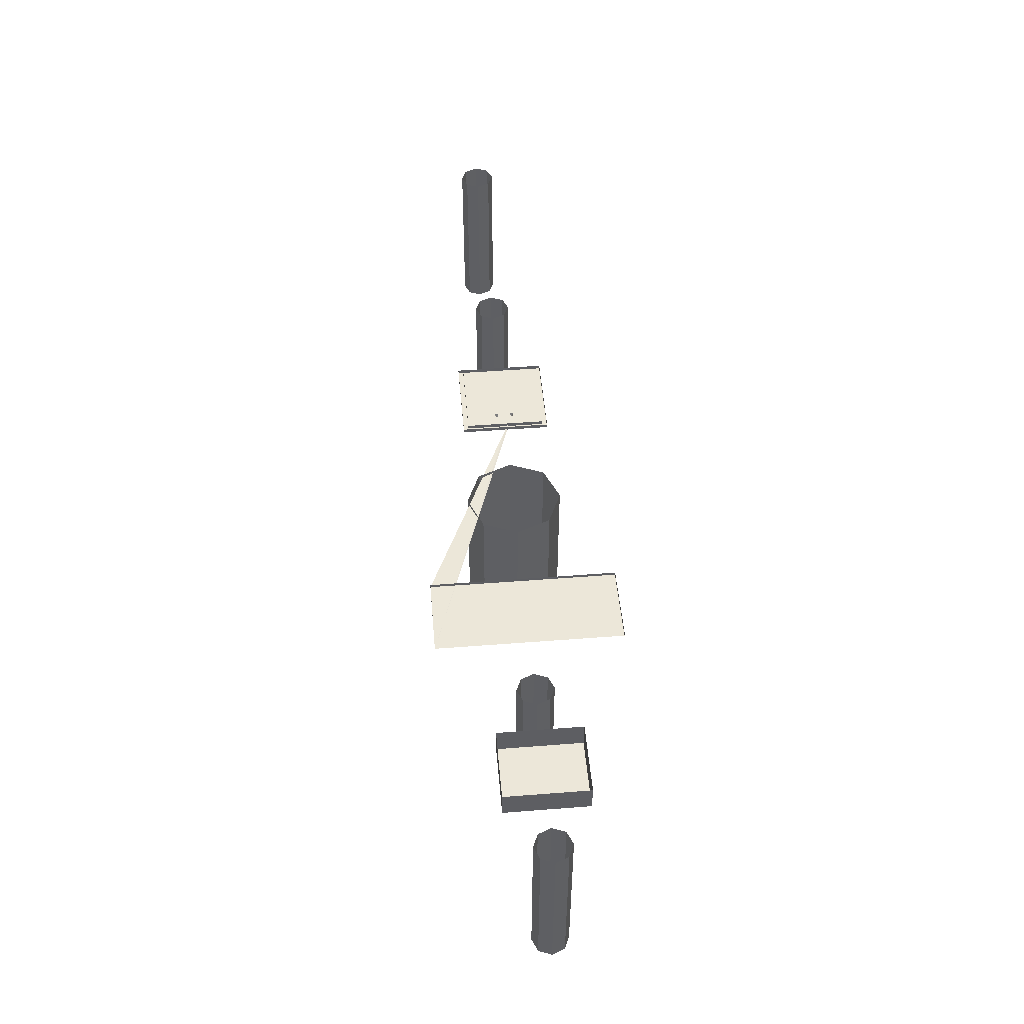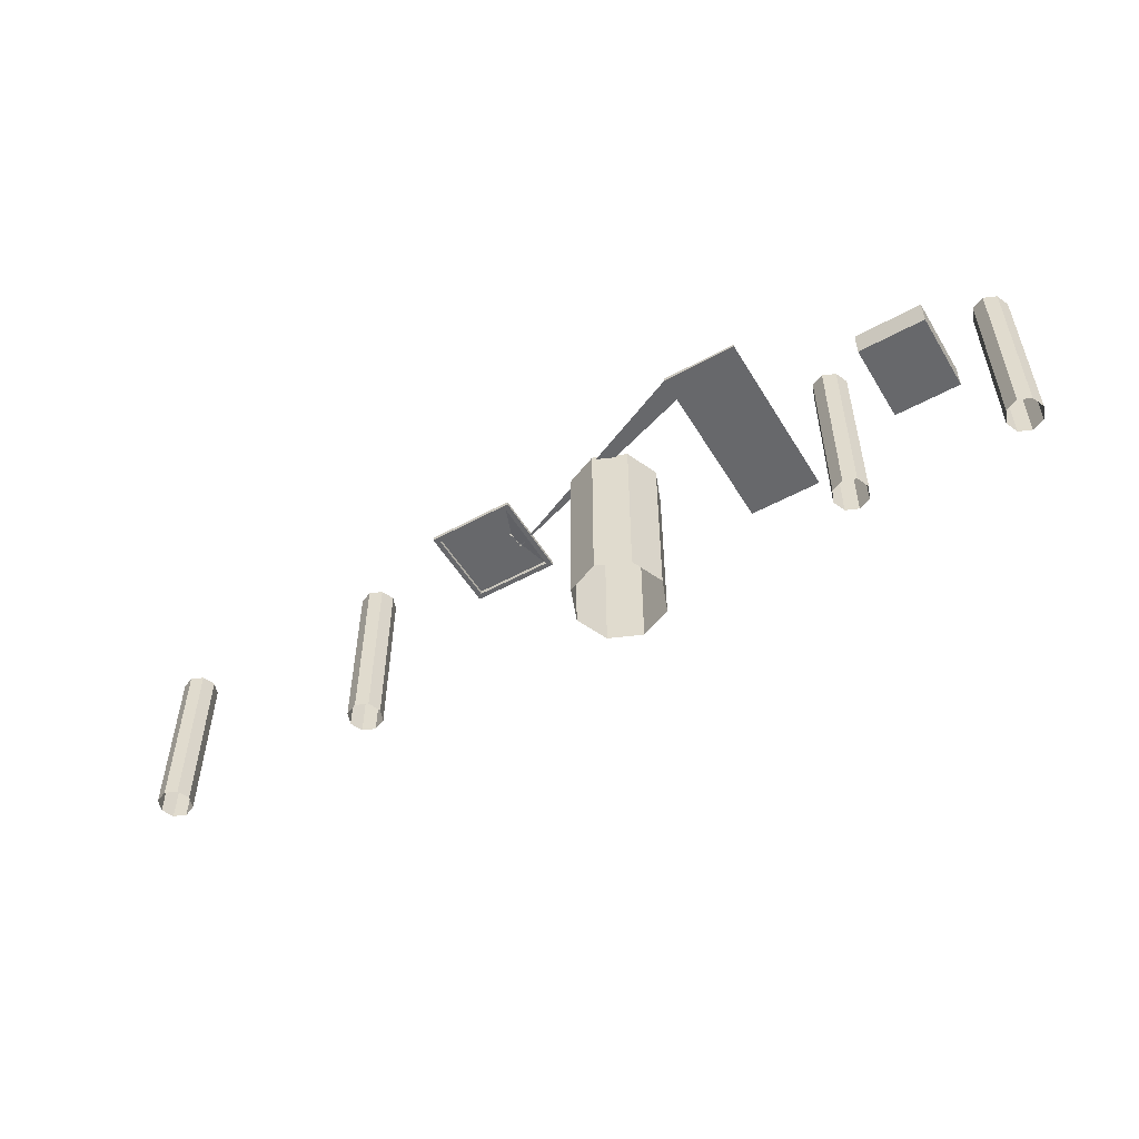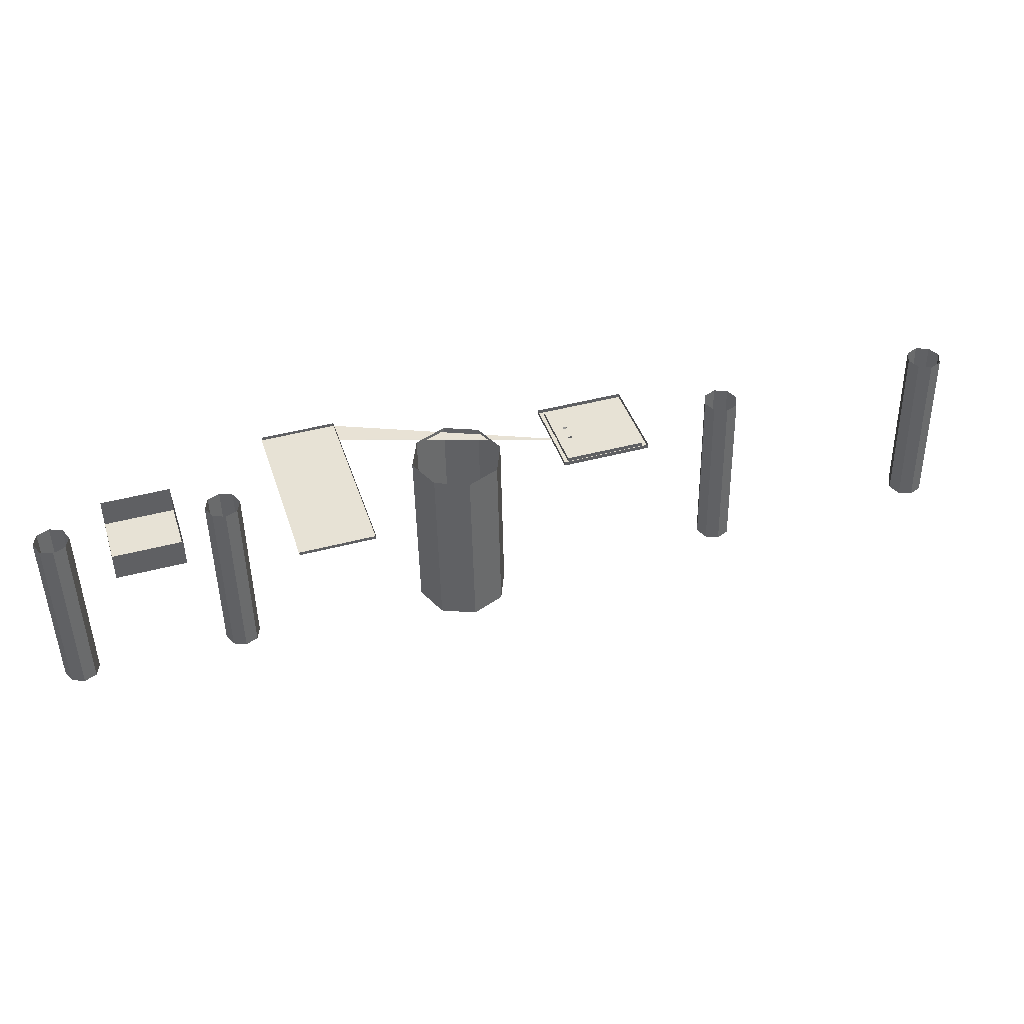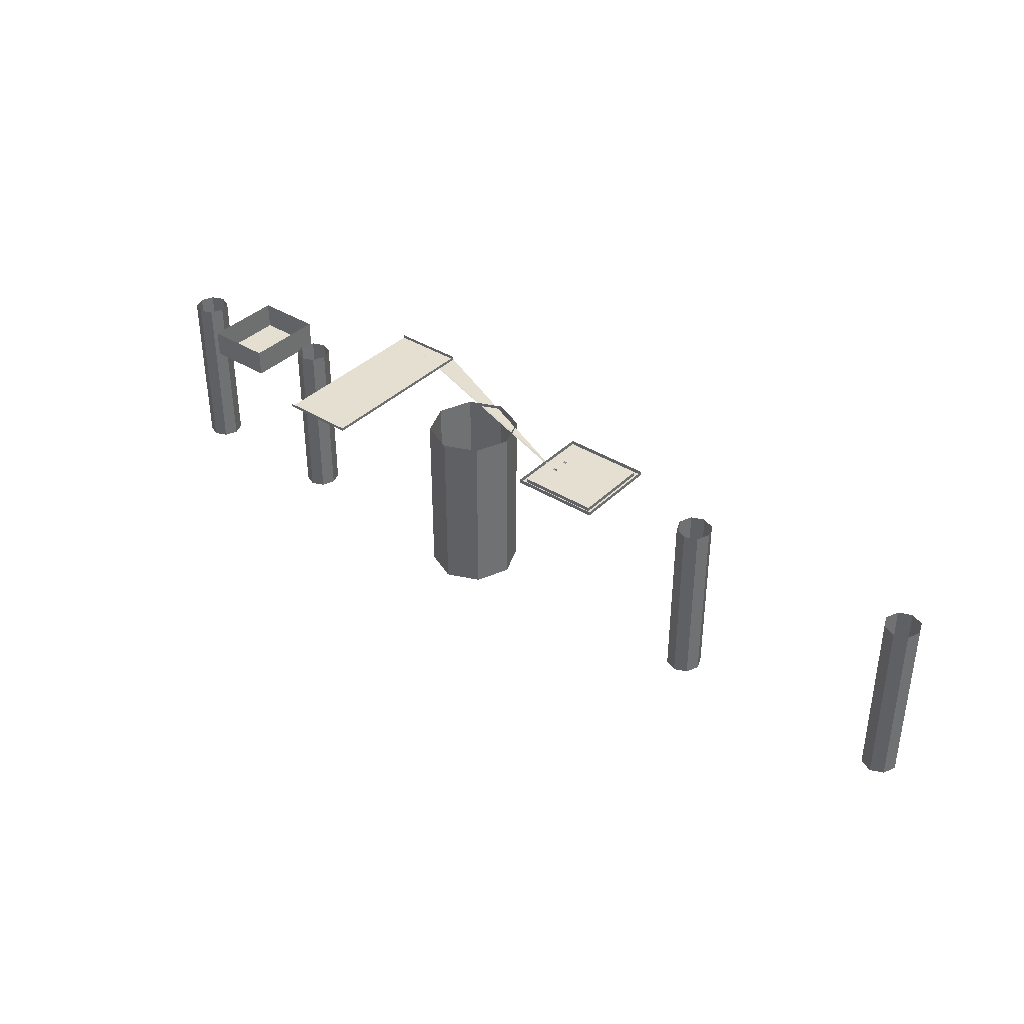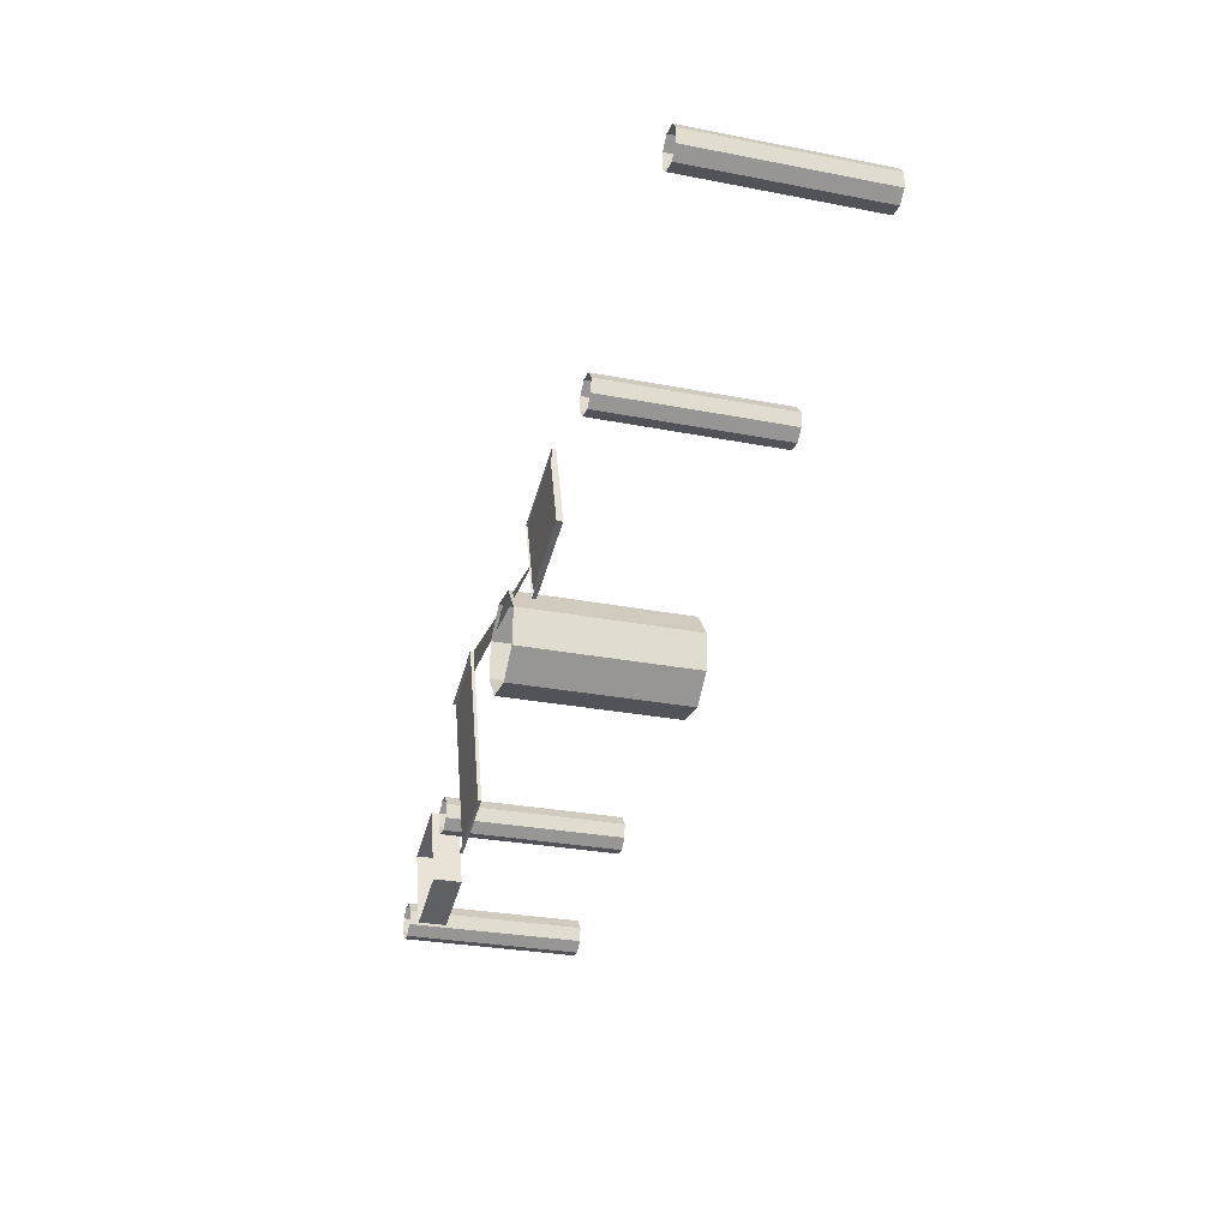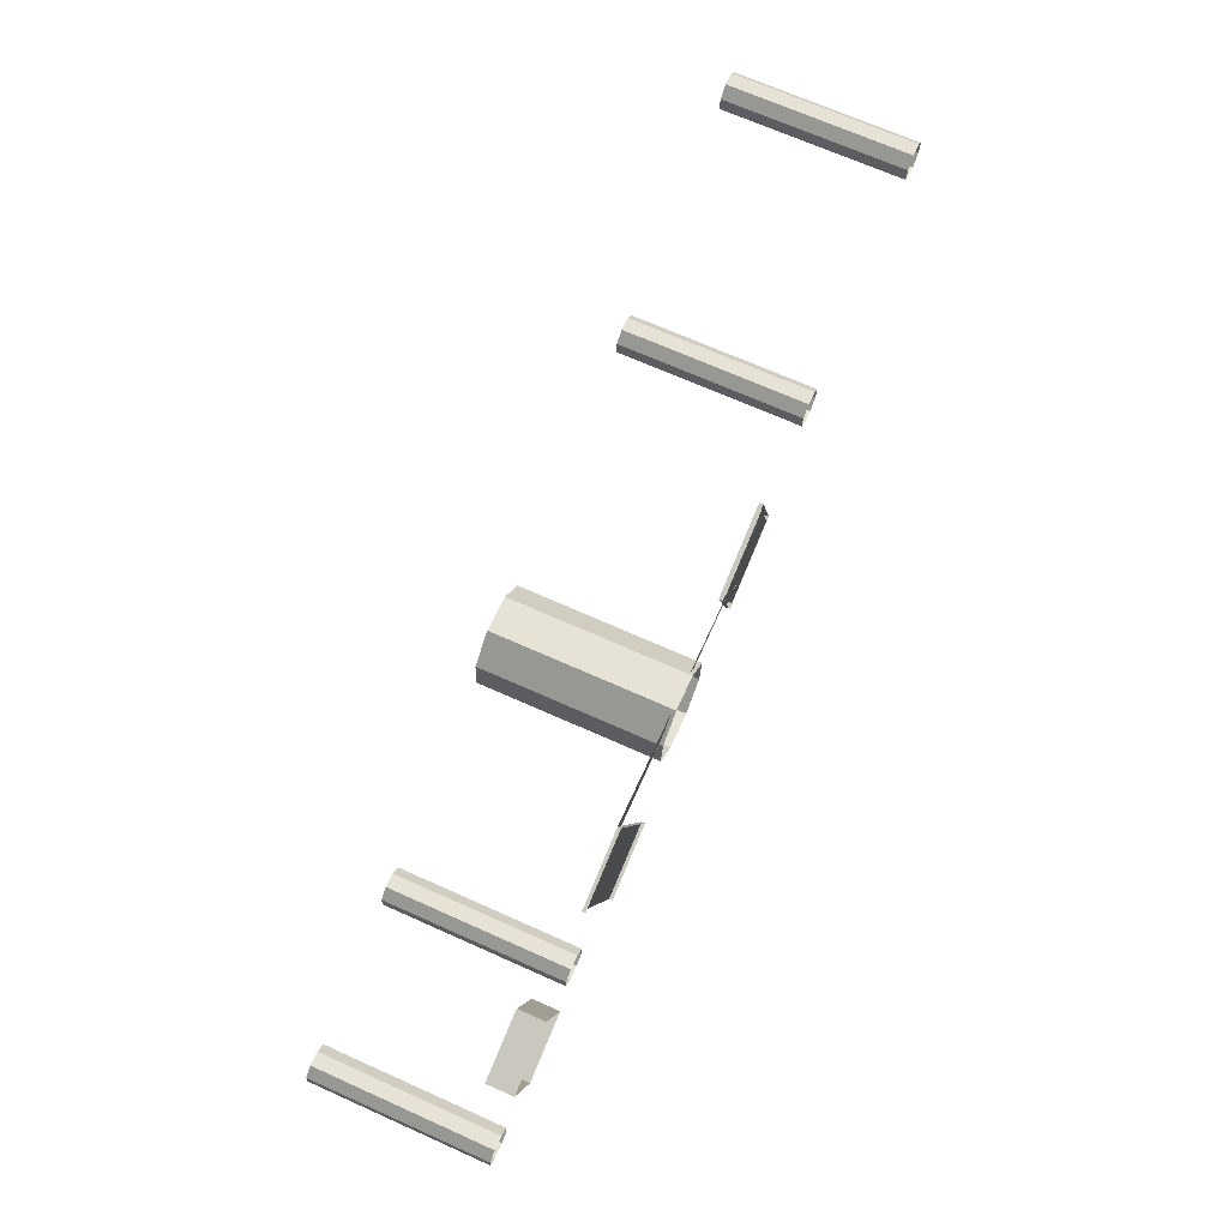
<metadata>
{"format":"obj","ext":"obj","renderer":"f3d","projection":"perspective","resolution":1024,"background":"white","views":[{"elev":49.6,"azim":102.3,"up":"+Y"},{"elev":-52.4,"azim":47.8,"up":"+Y"},{"elev":-48.9,"azim":-178.9,"up":"+Z"},{"elev":37.3,"azim":-123.9,"up":"+Y"},{"elev":-28.4,"azim":-106.3,"up":"+Z"},{"elev":70.0,"azim":114.0,"up":"+Z"}]}
</metadata>
<code>
v -184.2 71.13 211.9
v -184.2 77.55 211.9
v -183.8 71.13 212.3
v -183.8 77.55 212.3
v -183.9 71.13 212.8
v -183.9 77.55 212.8
v -184.2 71.13 213.1
v -184.2 77.55 213.1
v -184.7 71.13 213
v -184.7 77.55 213
v -185.1 71.13 212.7
v -185.1 77.55 212.7
v -185 71.13 212.2
v -185 77.55 212.2
v -184.6 71.13 211.8
v -184.6 77.55 211.8
v -184.2 71.13 211.9
v -184.2 77.55 211.9
v -198.1 71.13 218.5
v -198.1 77.55 218.5
v -199.4 71.13 218.4
v -199.4 77.55 218.4
v -200.2 71.13 217.3
v -200.2 77.55 217.3
v -200.1 71.13 216
v -200.1 77.55 216
v -199.1 71.13 215.2
v -199.1 77.55 215.2
v -197.8 71.13 215.3
v -197.8 77.55 215.3
v -197 71.13 216.3
v -197 77.55 216.3
v -197.1 71.13 217.7
v -197.1 77.55 217.7
v -198.1 71.13 218.5
v -198.1 77.55 218.5
v -208.9 71.14 220.5
v -208.9 77.56 220.5
v -209.2 71.14 220.1
v -209.2 77.56 220.1
v -209.1 71.14 219.6
v -209.1 77.56 219.6
v -208.8 71.14 219.3
v -208.8 77.56 219.3
v -208.3 71.14 219.4
v -208.3 77.56 219.4
v -208 71.14 219.7
v -208 77.56 219.7
v -208 71.14 220.3
v -208 77.56 220.3
v -208.4 71.14 220.6
v -208.4 77.56 220.6
v -208.9 71.14 220.5
v -208.9 77.56 220.5
v -190 77.55 213.7
v -190 71.13 213.7
v -190.5 77.55 213.6
v -190.5 71.13 213.6
v -190.8 77.55 214
v -190.8 71.13 214
v -190.9 77.55 214.5
v -190.9 71.13 214.5
v -190.6 77.55 214.8
v -190.6 71.13 214.8
v -190.1 77.55 214.9
v -190.1 71.13 214.9
v -189.7 77.55 214.6
v -189.7 71.13 214.6
v -189.7 77.55 214.1
v -189.7 71.13 214.1
v -190 77.55 213.7
v -190 71.13 213.7
v -202.6 77.56 216.4
v -202.6 77.41 216.4
v -205.7 77.56 217.3
v -205.7 77.41 217.3
v -204.7 77.56 220.4
v -204.7 77.41 220.4
v -201.6 77.56 219.5
v -201.6 77.41 219.5
v -205.7 77.56 217.3
v -205.7 77.41 217.3
v -204.7 77.56 220.4
v -204.7 77.41 220.4
v -202.6 77.56 216.4
v -201.6 77.56 219.5
v -202.6 77.41 216.4
v -201.6 77.41 219.5
v -205.4 77.56 217.5
v -205.4 77.41 217.5
v -202.7 77.56 216.6
v -202.7 77.41 216.6
v -201.8 77.56 219.4
v -202.7 77.56 216.6
v -201.8 77.41 219.4
v -202.7 77.41 216.6
v -201.8 77.56 219.4
v -201.8 77.41 219.4
v -204.6 77.56 220.2
v -204.6 77.41 220.2
v -205.4 77.56 217.5
v -204.6 77.56 220.2
v -205.4 77.41 217.5
v -204.6 77.41 220.2
v -202.7 77.46 217.9
v -202.8 77.46 217.9
v -202.6 77.46 218.3
v -202.7 77.46 218.3
v -217 71.14 223
v -216.5 71.14 223.1
v -217 77.56 223
v -216.5 77.56 223.1
v -216.1 71.14 222.8
v -216.1 77.56 222.8
v -216.1 71.14 222.3
v -216.1 77.56 222.3
v -216.4 71.14 221.9
v -216.4 77.56 221.9
v -216.9 71.14 221.8
v -216.9 77.56 221.8
v -217.3 71.14 222.1
v -217.3 77.56 222.1
v -217.3 71.14 222.6
v -217.3 77.56 222.6
v -217 71.14 223
v -217 77.56 223
v -202.8 77.56 217.9
v -202.5 77.56 218.3
v -202.7 77.56 217.9
v -201.8 77.56 219.4
v -202.7 77.56 217.8
v -202.7 77.56 216.6
v -202.9 77.56 217.8
v -205.4 77.56 217.5
v -202.7 77.56 218.4
v -204.6 77.56 220.2
v -202.7 77.56 218.5
v -202.5 77.56 218.4
v -202.6 77.41 216.4
v -201.8 77.41 219.4
v -201.6 77.41 219.5
v -204.7 77.41 220.4
v -204.6 77.41 220.2
v -205.7 77.41 217.3
v -205.4 77.41 217.5
v -202.7 77.41 216.6
v -202.6 77.43 218.4
v -202.8 77.43 217.8
v -202.6 77.43 218.4
v -202.7 77.43 217.8
v -202.6 77.46 218.3
v -202.5 77.56 218.3
v -202.5 77.56 218.4
v -202.7 77.56 218.5
v -202.7 77.56 218.4
v -202.7 77.46 218.3
v -202.6 77.46 218.3
v -202.8 77.56 217.9
v -202.9 77.56 217.8
v -202.7 77.56 217.8
v -202.7 77.56 217.9
v -202.7 77.46 217.9
v -202.8 77.46 217.9
v -191.3 77.43 218.1
v -193.9 77.43 218.9
v -193.2 77.43 211.7
v -195.9 77.43 212.5
v -188.2 76.55 215.2
v -189.1 76.55 212.3
v -185.8 76.55 214.5
v -186.7 76.55 211.6
v -188.2 77.55 215.2
v -189.1 77.55 212.3
v -188.2 76.55 215.2
v -189.1 76.55 212.3
v -189.1 77.55 212.3
v -186.7 77.55 211.6
v -189.1 76.55 212.3
v -186.7 76.55 211.6
v -186.7 77.55 211.6
v -185.8 77.55 214.5
v -186.7 76.55 211.6
v -185.8 76.55 214.5
v -185.8 77.55 214.5
v -188.2 77.55 215.2
v -185.8 76.55 214.5
v -188.2 76.55 215.2
v -193.9 77.43 218.9
v -191.3 77.43 218.1
v -193.9 77.55 218.9
v -191.3 77.55 218.1
v -193.9 77.55 218.9
v -195.9 77.55 212.5
v -193.9 77.43 218.9
v -195.9 77.43 212.5
v -195.9 77.55 212.5
v -193.2 77.55 211.7
v -195.9 77.43 212.5
v -193.2 77.43 211.7
v -191.3 77.55 218.1
v -191.3 77.43 218.1
v -193.2 77.55 211.7
v -193.2 77.43 211.7
f 1 2 3
f 3 2 4
f 3 4 5
f 5 4 6
f 5 6 7
f 7 6 8
f 7 8 9
f 9 8 10
f 9 10 11
f 11 10 12
f 11 12 13
f 13 12 14
f 13 14 15
f 15 14 16
f 15 16 17
f 17 16 18
f 17 18 18
f 18 18 19
f 18 19 19
f 19 19 20
f 19 20 21
f 21 20 22
f 21 22 23
f 23 22 24
f 23 24 25
f 25 24 26
f 25 26 27
f 27 26 28
f 27 28 29
f 29 28 30
f 29 30 31
f 31 30 32
f 31 32 33
f 33 32 34
f 33 34 35
f 35 34 36
f 35 36 36
f 36 36 37
f 36 37 37
f 37 37 38
f 37 38 39
f 39 38 40
f 39 40 41
f 41 40 42
f 41 42 43
f 43 42 44
f 43 44 45
f 45 44 46
f 45 46 47
f 47 46 48
f 47 48 49
f 49 48 50
f 49 50 51
f 51 50 52
f 51 52 53
f 53 52 54
f 53 54 54
f 54 54 55
f 54 55 55
f 55 55 56
f 55 56 57
f 57 56 58
f 57 58 59
f 59 58 60
f 59 60 61
f 61 60 62
f 61 62 63
f 63 62 64
f 63 64 65
f 65 64 66
f 65 66 67
f 67 66 68
f 67 68 69
f 69 68 70
f 69 70 71
f 71 70 72
f 71 72 72
f 72 72 73
f 72 73 73
f 73 73 74
f 73 74 75
f 75 74 76
f 75 76 76
f 76 76 77
f 76 77 77
f 77 77 78
f 77 78 79
f 79 78 80
f 79 80 80
f 80 80 81
f 80 81 81
f 81 81 82
f 81 82 83
f 83 82 84
f 83 84 84
f 84 84 85
f 84 85 85
f 85 85 86
f 85 86 87
f 87 86 88
f 87 88 88
f 88 88 89
f 88 89 89
f 89 89 90
f 89 90 91
f 91 90 92
f 91 92 92
f 92 92 93
f 92 93 93
f 93 93 94
f 93 94 95
f 95 94 96
f 95 96 96
f 96 96 97
f 96 97 97
f 97 97 98
f 97 98 99
f 99 98 100
f 99 100 100
f 100 100 101
f 100 101 101
f 101 101 102
f 101 102 103
f 103 102 104
f 103 104 104
f 104 104 105
f 104 105 105
f 105 105 106
f 105 106 107
f 107 106 108
f 107 108 108
f 108 108 109
f 108 109 109
f 109 109 110
f 109 110 111
f 111 110 110
f 111 110 112
f 112 110 113
f 112 113 114
f 114 113 115
f 114 115 116
f 116 115 117
f 116 117 118
f 118 117 119
f 118 119 120
f 120 119 121
f 120 121 122
f 122 121 123
f 122 123 124
f 124 123 125
f 124 125 126
f 126 125 126
f 126 126 127
f 127 126 127
f 127 127 128
f 128 127 129
f 128 129 130
f 130 129 131
f 130 131 132
f 132 131 133
f 132 133 134
f 134 133 127
f 134 127 135
f 135 127 128
f 135 128 128
f 128 128 134
f 128 134 134
f 134 134 135
f 134 135 136
f 136 135 137
f 136 137 130
f 130 137 138
f 130 138 128
f 128 138 128
f 128 128 139
f 139 128 139
f 139 139 140
f 140 139 141
f 140 141 140
f 140 141 142
f 140 142 143
f 143 142 144
f 143 144 145
f 145 144 139
f 145 139 146
f 146 139 140
f 146 140 108
f 108 140 106
f 108 106 147
f 147 106 148
f 147 148 149
f 149 148 150
f 149 150 149
f 149 150 105
f 149 105 151
f 151 105 151
f 151 151 152
f 152 151 152
f 152 152 149
f 149 152 153
f 149 153 149
f 149 153 154
f 149 154 147
f 147 154 155
f 147 155 156
f 156 155 152
f 156 152 157
f 157 152 149
f 157 149 149
f 149 149 158
f 149 158 158
f 158 158 159
f 158 159 148
f 148 159 160
f 148 160 150
f 150 160 161
f 150 161 162
f 162 161 158
f 162 158 163
f 163 158 148
f 163 148 164
f 164 148 165
f 164 165 166
f 166 165 167
f 166 167 167
f 167 167 168
f 167 168 168
f 168 168 169
f 168 169 170
f 170 169 171
f 170 171 171
f 171 171 172
f 171 172 172
f 172 172 173
f 172 173 174
f 174 173 175
f 174 175 175
f 175 175 176
f 175 176 176
f 176 176 177
f 176 177 178
f 178 177 179
f 178 179 179
f 179 179 180
f 179 180 180
f 180 180 181
f 180 181 182
f 182 181 183
f 182 183 183
f 183 183 184
f 183 184 184
f 184 184 185
f 184 185 186
f 186 185 187
f 186 187 187
f 187 187 188
f 187 188 188
f 188 188 189
f 188 189 190
f 190 189 191
f 190 191 191
f 191 191 192
f 191 192 192
f 192 192 193
f 192 193 194
f 194 193 195
f 194 195 195
f 195 195 196
f 195 196 196
f 196 196 197
f 196 197 198
f 198 197 199
f 198 199 199
f 199 199 200
f 199 200 200

</code>
